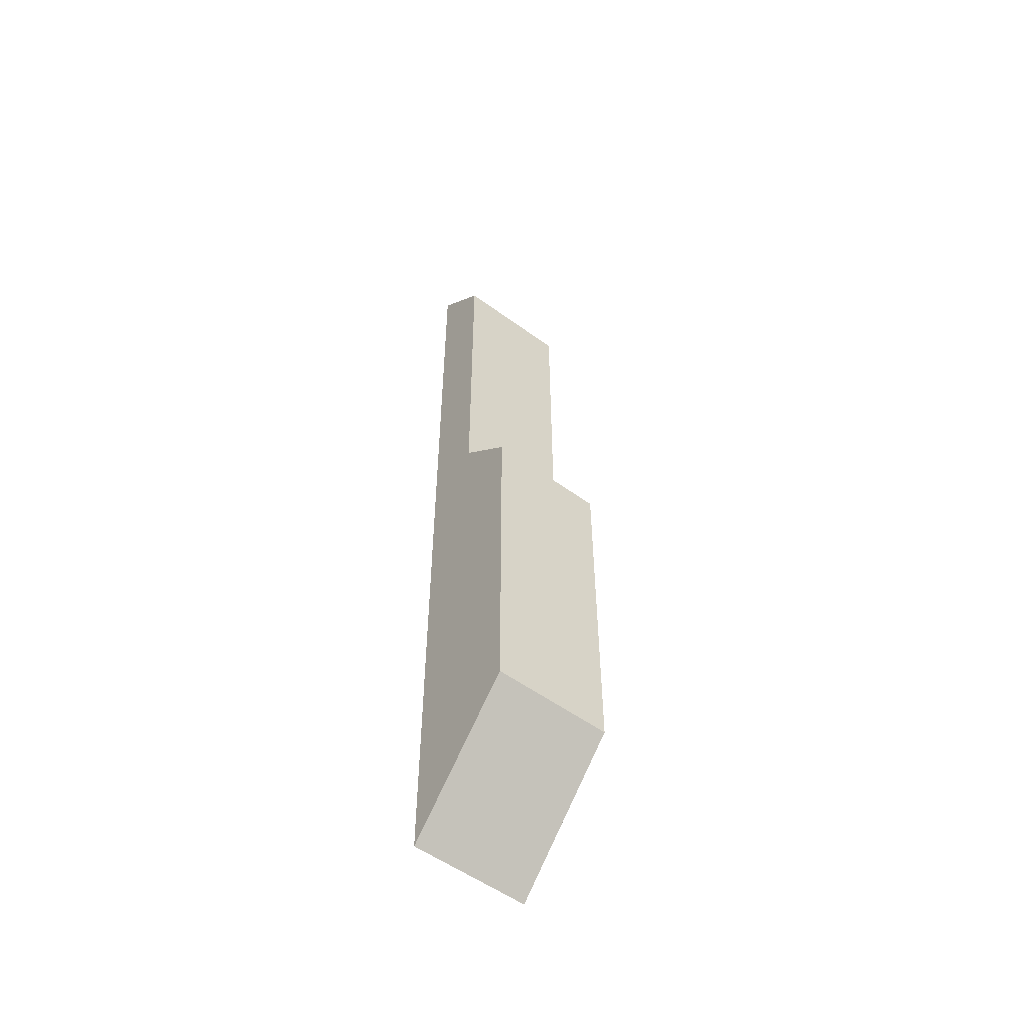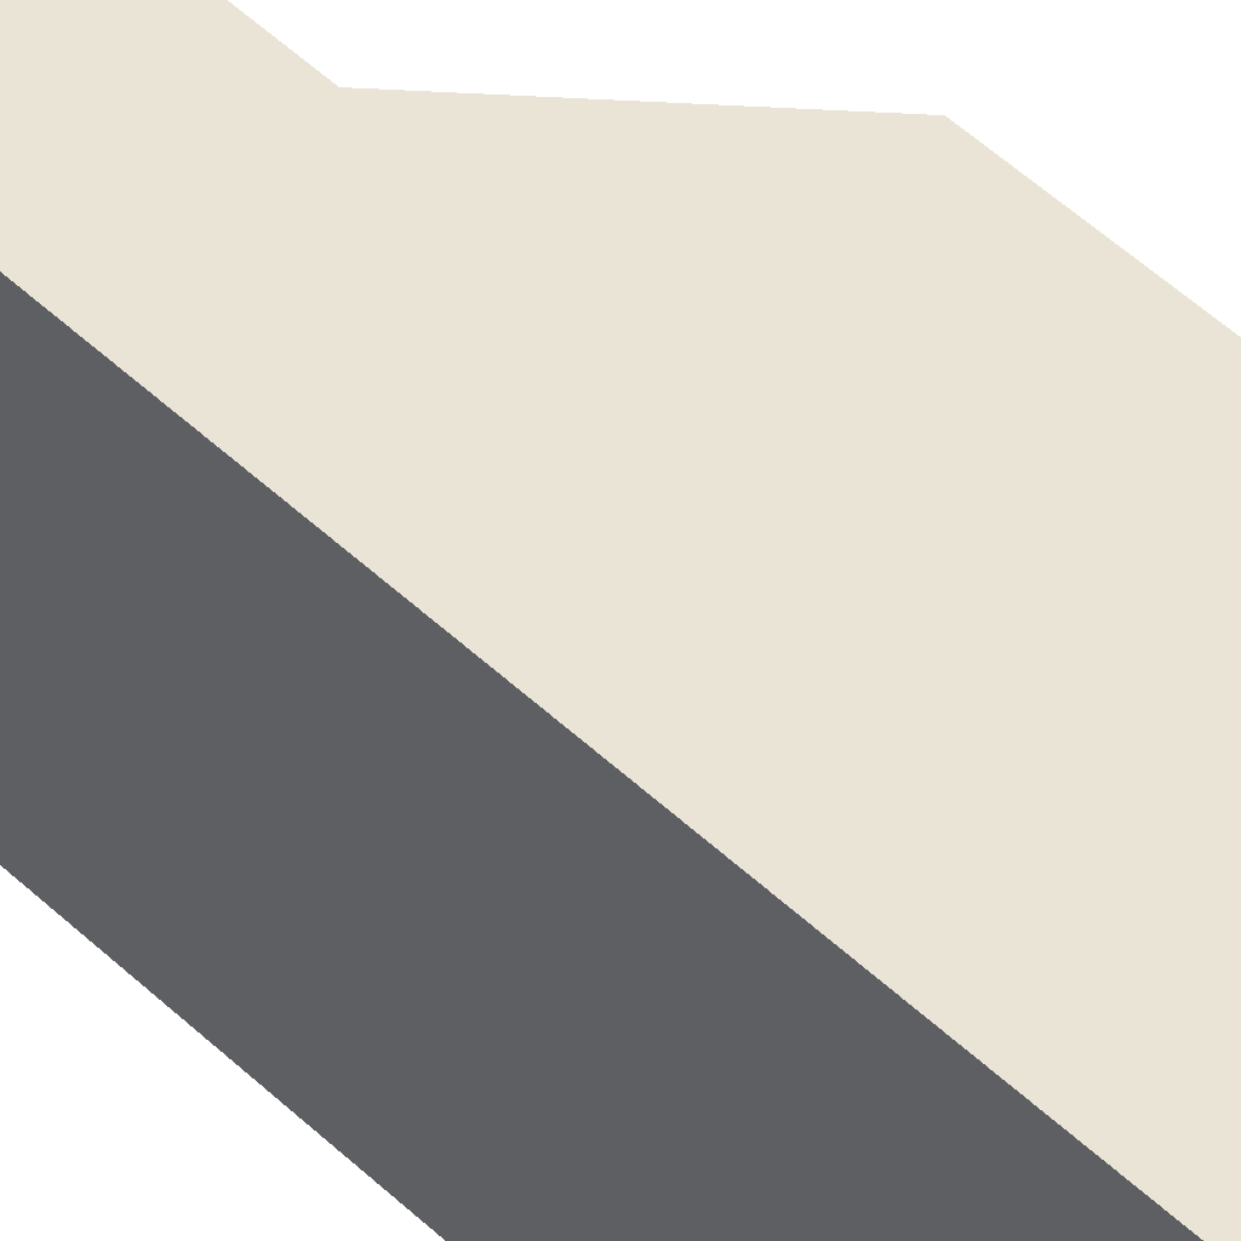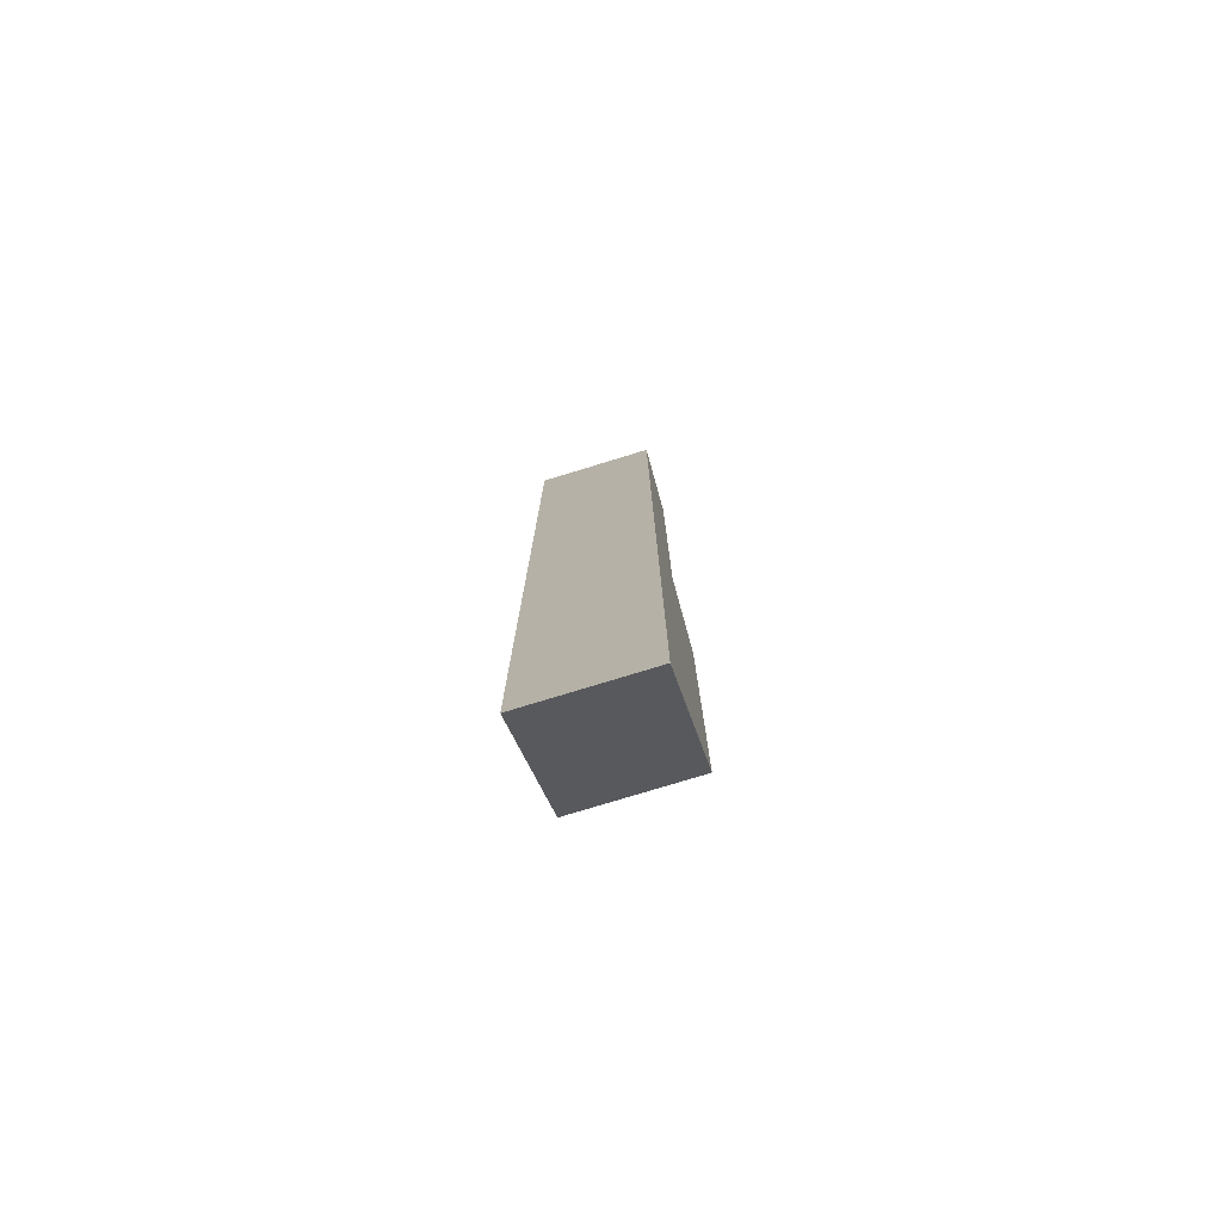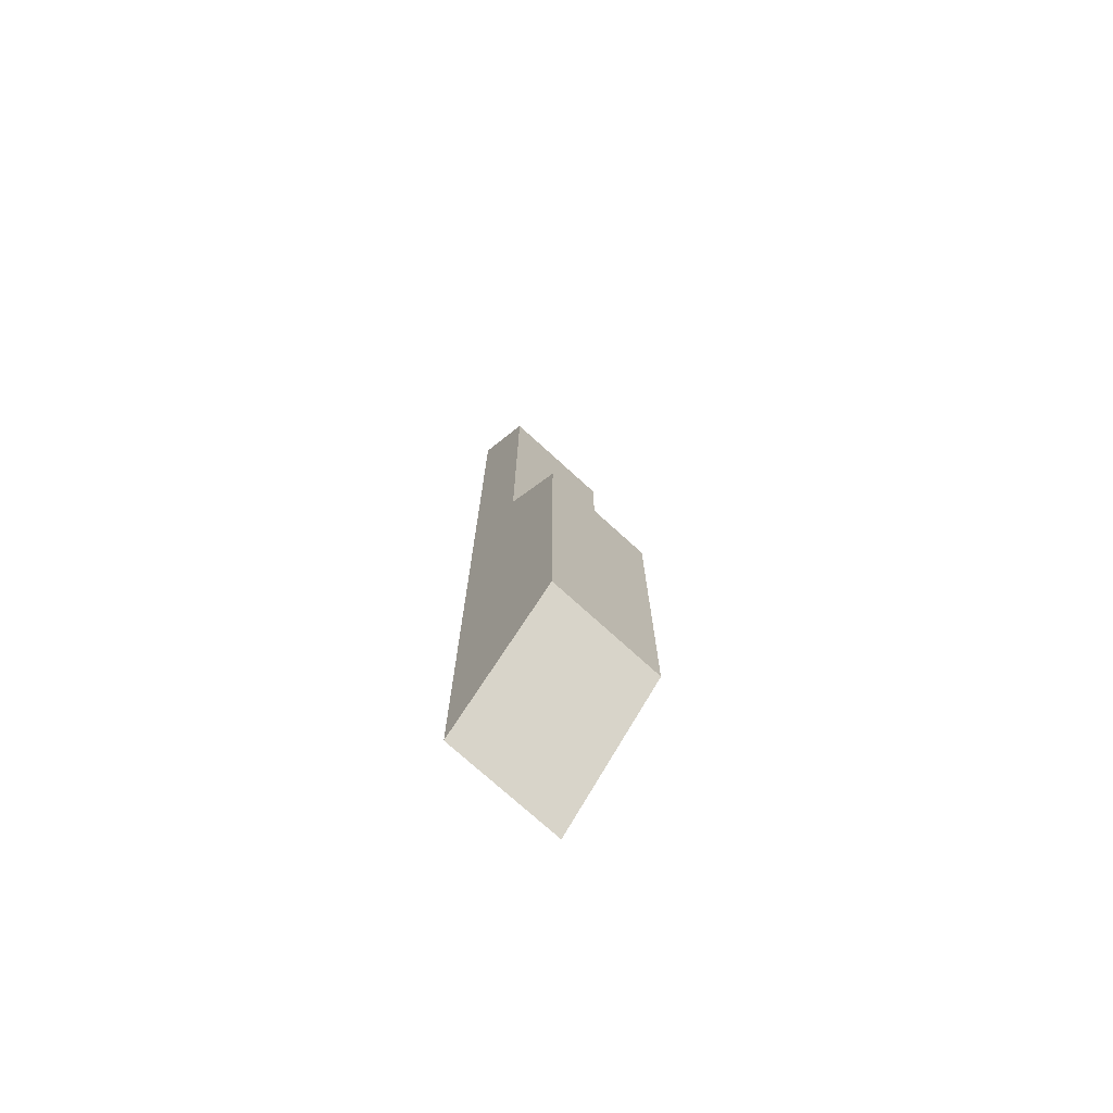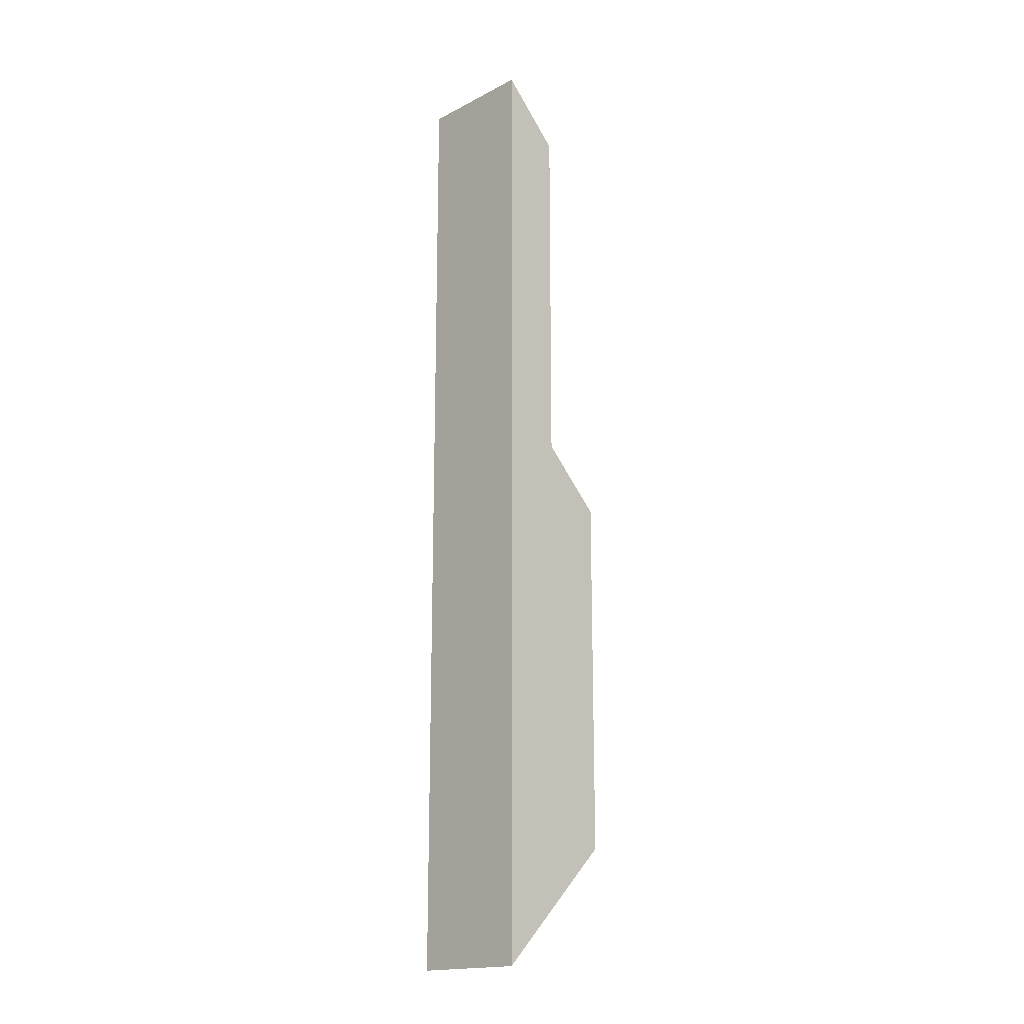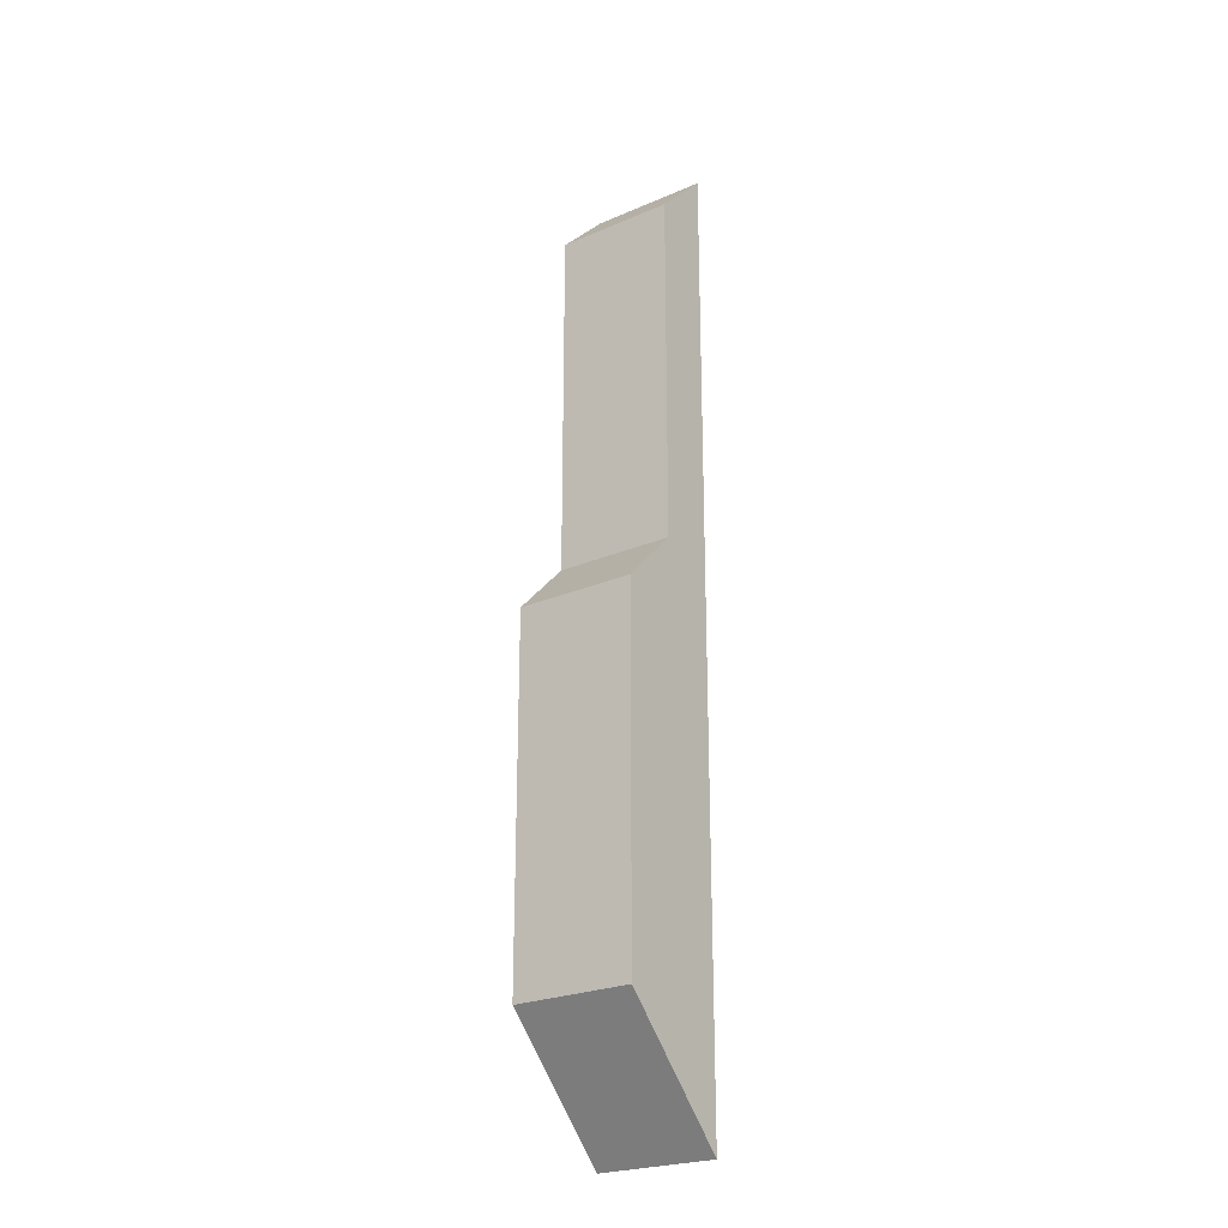
<metadata>
{"format":"obj","ext":"obj","renderer":"f3d","projection":"perspective","resolution":1024,"background":"white","views":[{"elev":-54.5,"azim":52.3,"up":"+Y"},{"elev":43.8,"azim":-41.0,"up":"+Z"},{"elev":-77.0,"azim":-73.0,"up":"+Y"},{"elev":-73.7,"azim":47.5,"up":"+Y"},{"elev":-17.6,"azim":-44.7,"up":"+Y"},{"elev":-24.3,"azim":125.4,"up":"+Y"}]}
</metadata>
<code>
g pb_Mesh302470
v -1 -1 0
v -1 -1 -1
v -1 3 0
v -1 3 -1
v 0 0 -1
v 0 0 0
v -1.46e-06 3 -1
v 1.46e-06 3 5.059e-06
v 0 0 -1
v -1 -1 -1
v 0 0 0
v -1 -1 0
v 0 0 0
v -0.5 3.5 6.519e-06
v 1.46e-06 3 5.059e-06
v -1 -1 0
v -1 3 0
v -1 3 -1
v -1 -1 -1
v -0.5 3.5 -1
v 0 0 -1
v -1.46e-06 3 -1
v -0.5 3.5 -1
v -1.46e-06 3 -1
v -0.5 3.5 6.519e-06
v 1.46e-06 3 5.059e-06
v -1 7 -1
v -0.5 6.5 -1
v -1 7 0
v -0.5 6.5 6.519e-06
v -1 3 -1
v -0.5 3.5 -1
v -1 7 -1
v -0.5 6.5 -1
v -1 7 0
v -1 7 -1
v -0.5 3.5 -1
v -0.5 3.5 6.519e-06
v -0.5 6.5 -1
v -0.5 6.5 6.519e-06
v -0.5 6.5 6.519e-06
v -1 7 0
g pb_Mesh302470_0
f 3 2 1
f 3 4 2
f 7 6 5
f 7 8 6
f 11 10 9
f 11 12 10
f 15 14 13
f 14 16 13
f 17 16 14
f 20 19 18
f 21 19 20
f 21 20 22
f 25 24 23
f 25 26 24
f 29 28 27
f 29 30 28
f 33 32 31
f 33 34 32
f 35 4 3
f 35 36 4
f 39 38 37
f 39 40 38
f 41 17 14
f 41 42 17

</code>
